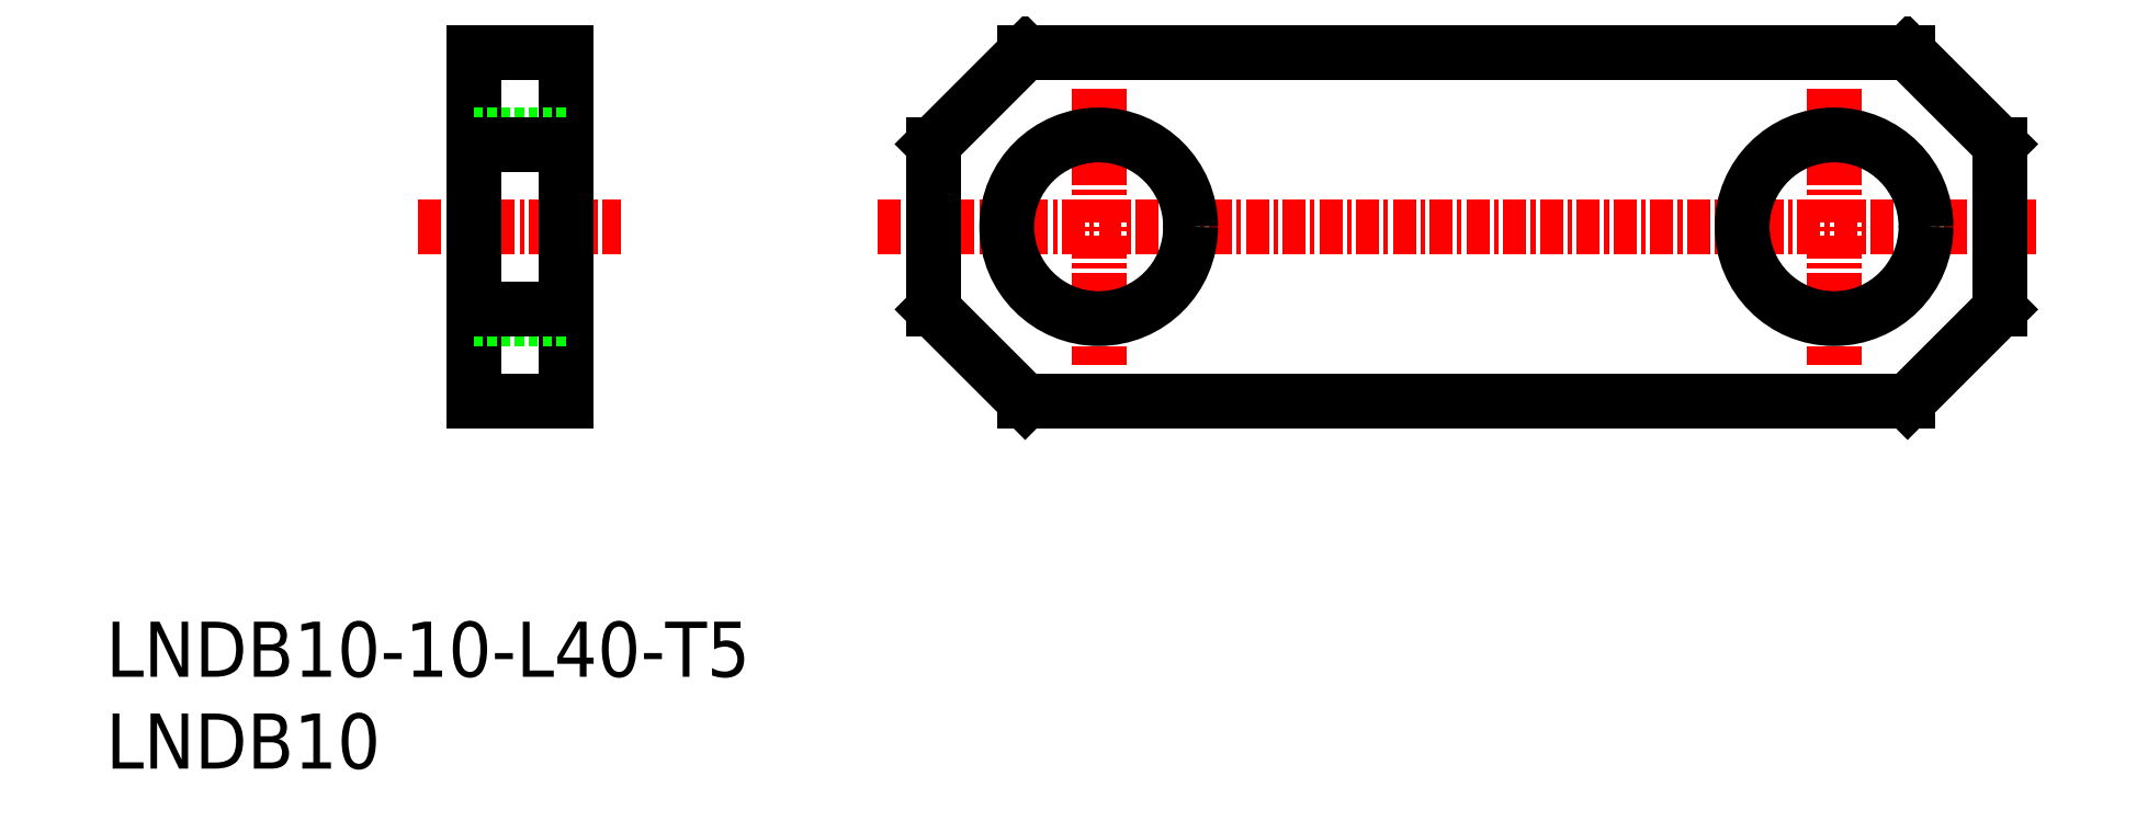
<metadata>
{"format":"dxf","ext":"dxf","renderer":"ezdxf+matplotlib","layout":"modelspace","background":"white","min_lineweight":24,"dpi":150}
</metadata>
<code>
0
SECTION
2
ENTITIES
0
INSERT
8
0
2
*U6
10
0
20
0
30
0
0
INSERT
8
0
2
*U7
10
0
20
0
30
0
0
LINE
8
CENTER
10
42
20
29.5
30
0
11
105
21
29.5
31
0
0
LINE
8
CENTER
10
17
20
29.5
30
0
11
28
21
29.5
31
0
0
LINE
8
CENTER
10
54
20
37
30
0
11
54
21
22
31
0
0
CIRCLE
8
0
10
54
20
29.5
30
0
40
5
0
LINE
8
CENTER
10
94
20
37
30
0
11
94
21
22
31
0
0
CIRCLE
8
0
10
94
20
29.5
30
0
40
5
0
LINE
8
0
10
50
20
39
30
0
11
98
21
39
31
0
0
LINE
8
0
10
98
20
20
30
0
11
50
21
20
31
0
0
LINE
8
0
10
20
20
39
30
0
11
25
21
39
31
0
0
LINE
8
0
10
25
20
39
30
0
11
25
21
20
31
0
0
LINE
8
0
10
25
20
20
30
0
11
20
21
20
31
0
0
LINE
8
0
10
20
20
20
30
0
11
20
21
39
31
0
0
LINE
8
0
10
45
20
25
30
0
11
45
21
34
31
0
0
LINE
8
0
10
103
20
34
30
0
11
103
21
25
31
0
0
LINE
8
0
10
20
20
34.5
30
0
11
25
21
34.5
31
0
0
LINE
8
0
10
20
20
24.5
30
0
11
25
21
24.5
31
0
0
LINE
8
0
10
98
20
39
30
0
11
103
21
34
31
0
0
LINE
8
0
10
103
20
25
30
0
11
98
21
20
31
0
0
LINE
8
0
10
50
20
39
30
0
11
45
21
34
31
0
0
LINE
8
0
10
45
20
25
30
0
11
50
21
20
31
0
0
LINE
8
0
10
20
20
34
30
0
11
25
21
34
31
0
0
LINE
8
0
10
25
20
25
30
0
11
20
21
25
31
0
0
ENDSEC
0
EOF

</code>
